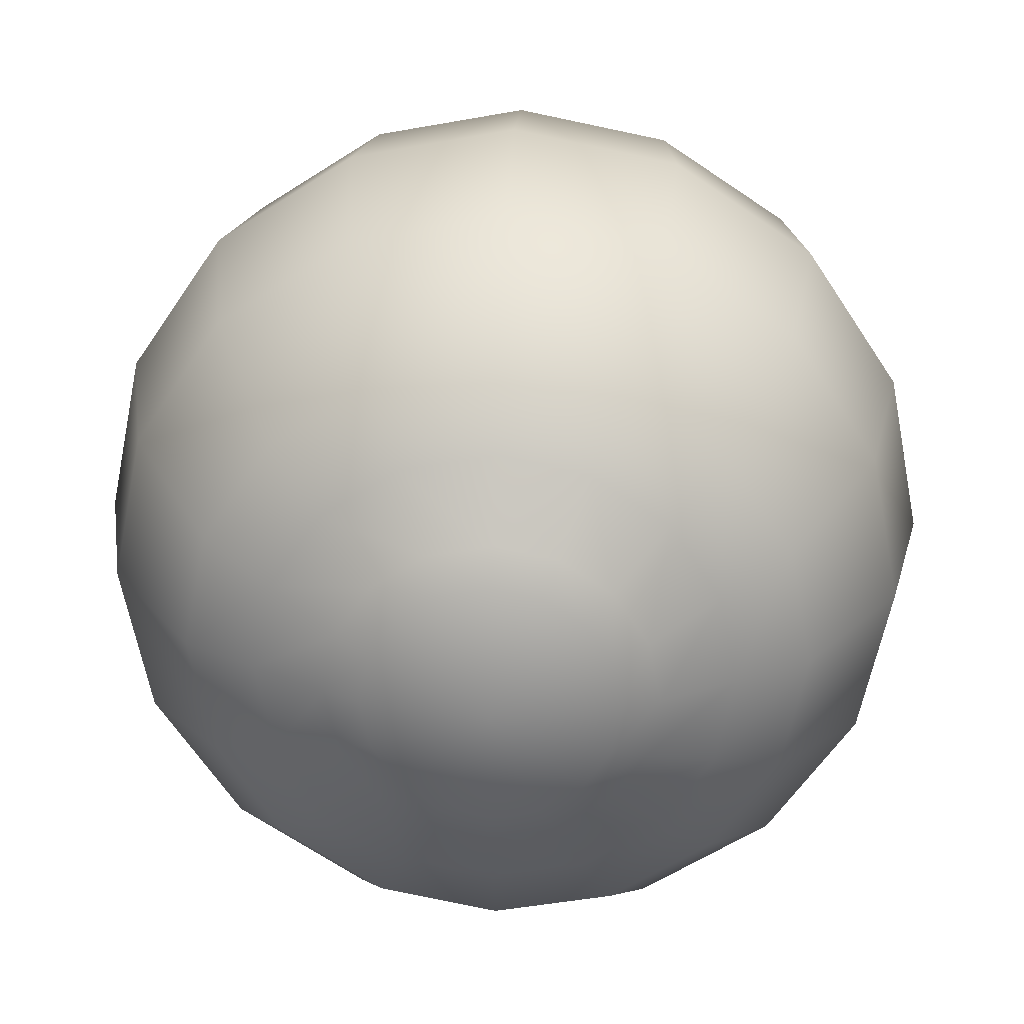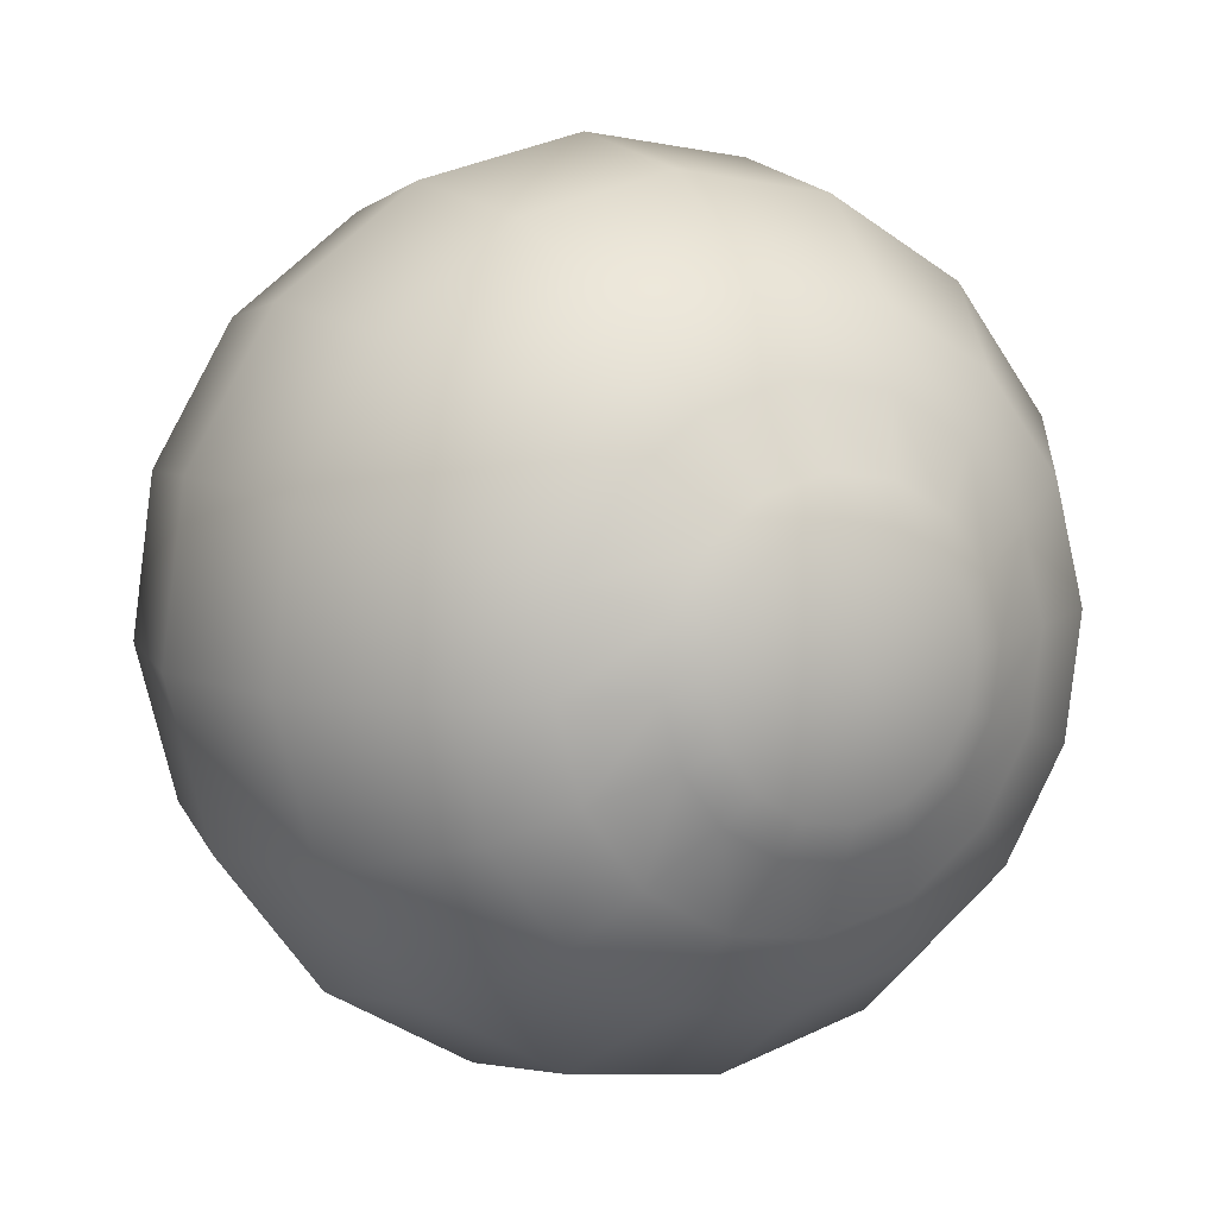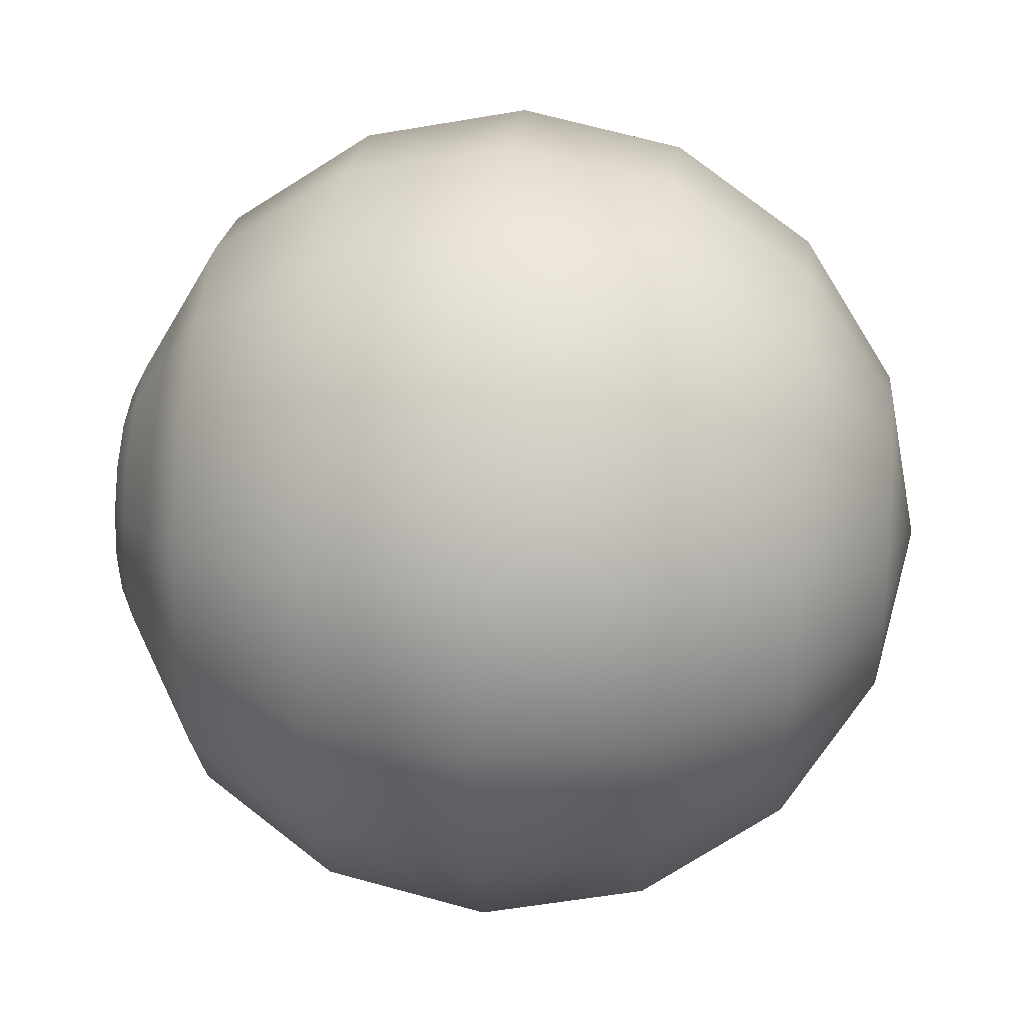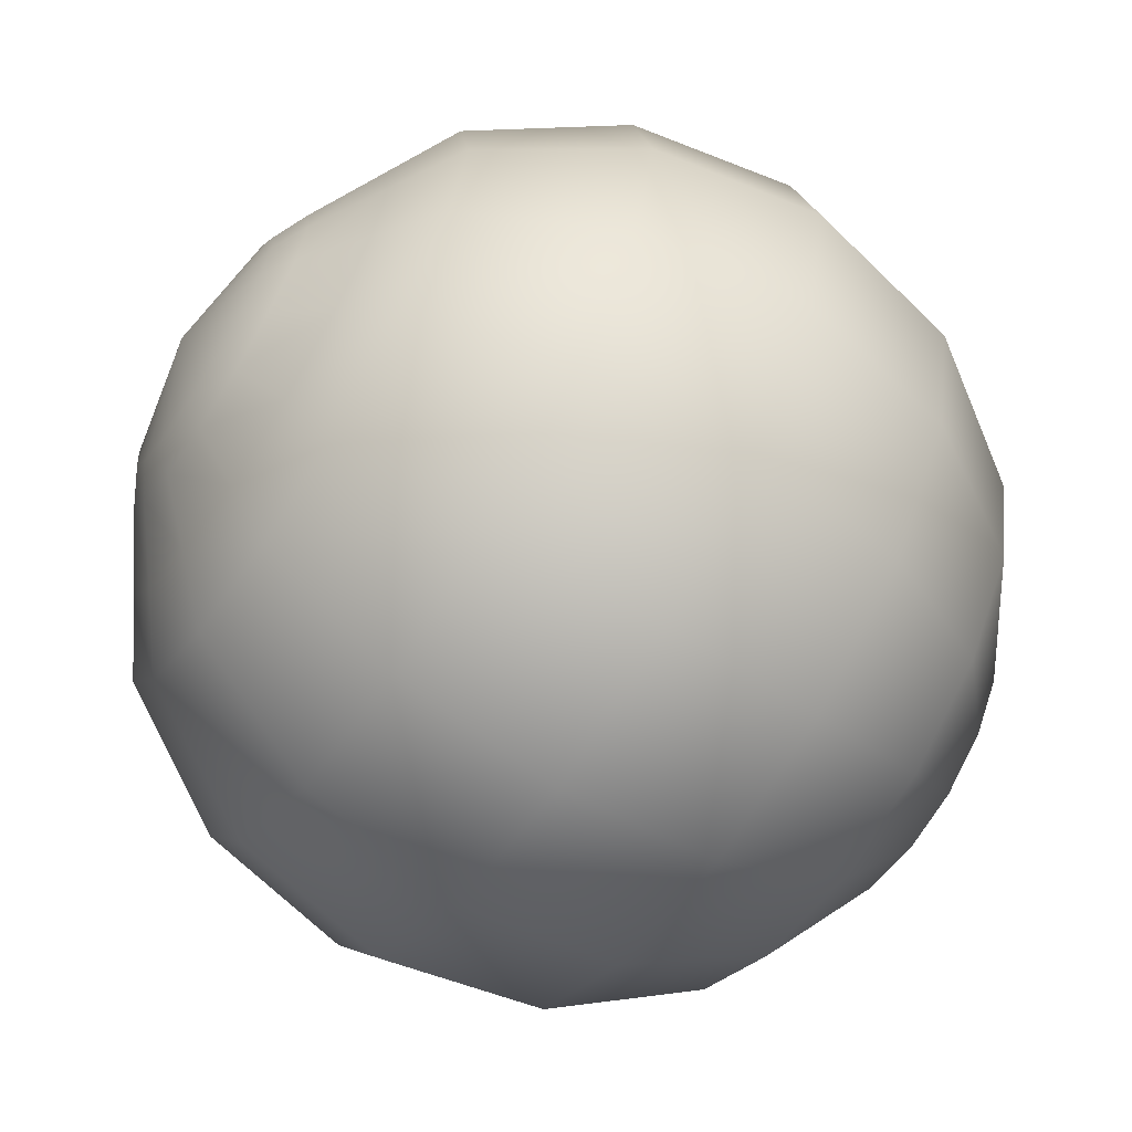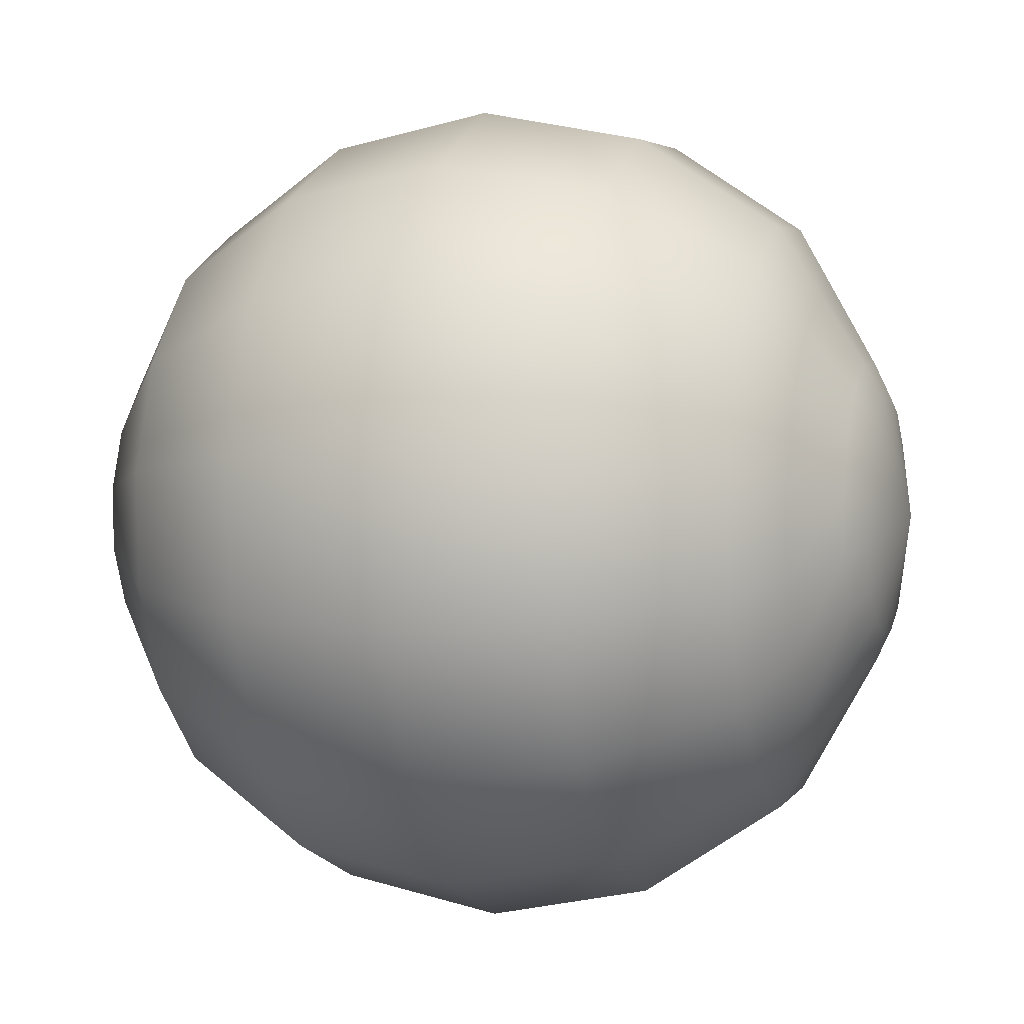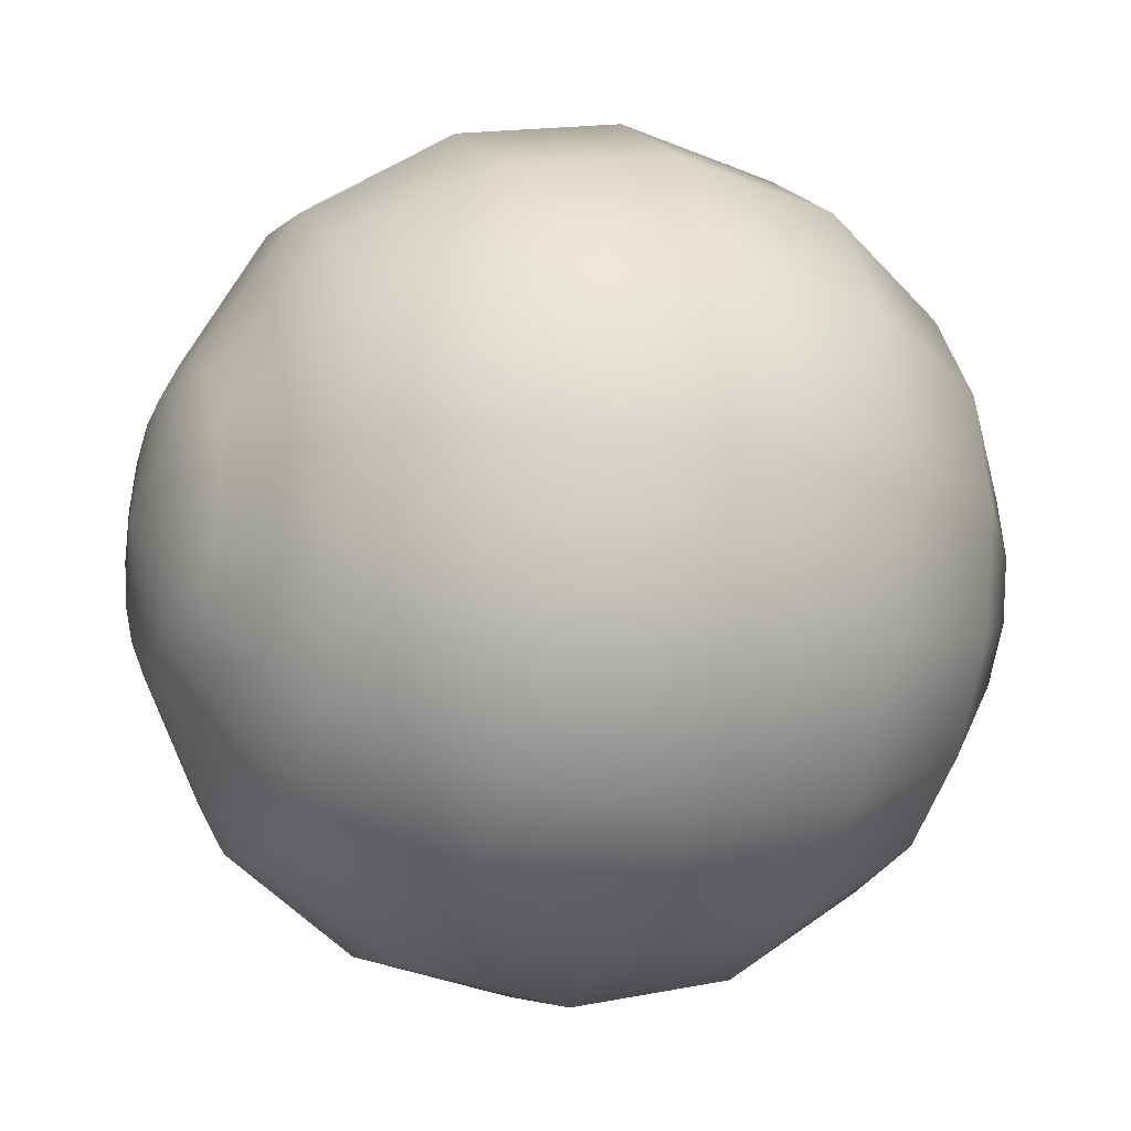
<metadata>
{"format":"obj","ext":"obj","renderer":"f3d","projection":"perspective","resolution":1024,"background":"white","views":[{"elev":41.6,"azim":96.8,"up":"+Z"},{"elev":12.4,"azim":46.9,"up":"+Y"},{"elev":-11.1,"azim":169.1,"up":"+Y"},{"elev":-36.8,"azim":153.8,"up":"+Z"},{"elev":14.3,"azim":1.9,"up":"+Y"},{"elev":30.9,"azim":168.6,"up":"+Z"}]}
</metadata>
<code>
o eye
v 0.01714 0.1806 0.09042
v 0.01588 0.1826 0.09014
v 0.01426 0.1836 0.08973
v 0.01241 0.1838 0.08924
v 0.01061 0.1833 0.08875
v 0.009144 0.1822 0.08833
v 0.008224 0.1805 0.08804
v 0.01729 0.1805 0.0899
v 0.01624 0.1824 0.08884
v 0.01473 0.1833 0.08804
v 0.01292 0.1835 0.08742
v 0.01109 0.183 0.08706
v 0.009508 0.1819 0.08703
v 0.008421 0.1804 0.08734
v 0.01743 0.1802 0.08944
v 0.01658 0.1816 0.08774
v 0.01518 0.1823 0.0866
v 0.01341 0.1825 0.08586
v 0.01154 0.1821 0.08562
v 0.009853 0.1812 0.08593
v 0.008607 0.18 0.08674
v 0.007993 0.1786 0.08793
v 0.01754 0.1798 0.08914
v 0.01686 0.1805 0.087
v 0.01554 0.1809 0.08564
v 0.0138 0.1809 0.08481
v 0.0119 0.1806 0.08466
v 0.01013 0.1801 0.08519
v 0.008756 0.1794 0.08634
v 0.01761 0.1792 0.08903
v 0.01702 0.1792 0.08674
v 0.01575 0.1791 0.08529
v 0.01403 0.179 0.08443
v 0.01211 0.1789 0.08431
v 0.01029 0.1788 0.08493
v 0.008843 0.1786 0.0862
v 0.01762 0.1787 0.08914
v 0.01704 0.1779 0.08698
v 0.01578 0.1774 0.08561
v 0.01406 0.1771 0.08478
v 0.01214 0.1771 0.08463
v 0.01031 0.1774 0.08517
v 0.008856 0.1779 0.08633
v 0.01751 0.1792 0.09048
v 0.01757 0.1782 0.08943
v 0.01693 0.1767 0.08771
v 0.01563 0.1759 0.08655
v 0.0139 0.1755 0.08581
v 0.01199 0.1756 0.08557
v 0.0102 0.1763 0.0859
v 0.008793 0.1773 0.08672
v 0.01747 0.1779 0.08987
v 0.01669 0.1759 0.08879
v 0.01532 0.1749 0.08798
v 0.01356 0.1744 0.08735
v 0.01167 0.1746 0.087
v 0.009956 0.1755 0.08699
v 0.008663 0.1769 0.08731
v 0.01734 0.1778 0.0904
v 0.01636 0.1756 0.09008
v 0.01489 0.1745 0.08966
v 0.0131 0.174 0.08917
v 0.01125 0.1742 0.08868
v 0.009629 0.1752 0.08827
v 0.008486 0.1767 0.08801
v 0.01719 0.1779 0.09093
v 0.016 0.1759 0.09138
v 0.01442 0.1748 0.09135
v 0.01258 0.1743 0.091
v 0.01077 0.1745 0.09037
v 0.009266 0.1754 0.08957
v 0.00829 0.1768 0.08871
v 0.01705 0.1782 0.09138
v 0.01565 0.1766 0.09248
v 0.01396 0.1757 0.09279
v 0.01209 0.1753 0.09255
v 0.01032 0.1755 0.09181
v 0.008921 0.1761 0.09067
v 0.008103 0.1772 0.0893
v 0.01694 0.1786 0.09168
v 0.01538 0.1777 0.09322
v 0.01361 0.1772 0.09375
v 0.01171 0.1769 0.0936
v 0.009965 0.1769 0.09277
v 0.008647 0.1773 0.09141
v 0.007955 0.1778 0.0897
v 0.01687 0.1792 0.09179
v 0.01522 0.179 0.09348
v 0.0134 0.1789 0.0941
v 0.01148 0.1788 0.09398
v 0.009754 0.1787 0.09312
v 0.008486 0.1786 0.09167
v 0.007868 0.1785 0.08985
v 0.01686 0.1797 0.09169
v 0.01519 0.1804 0.09324
v 0.01337 0.1807 0.09378
v 0.01144 0.1807 0.09363
v 0.009722 0.1804 0.0928
v 0.008462 0.1799 0.09143
v 0.007854 0.1793 0.08972
v 0.01691 0.1802 0.09139
v 0.01531 0.1815 0.09251
v 0.01352 0.1822 0.09284
v 0.01161 0.1823 0.09261
v 0.009875 0.1819 0.09186
v 0.008578 0.1811 0.0907
v 0.007918 0.1799 0.08932
v 0.01701 0.1805 0.09095
v 0.01555 0.1823 0.09143
v 0.01383 0.1832 0.09141
v 0.01195 0.1834 0.09107
v 0.01019 0.1829 0.09043
v 0.008818 0.1819 0.08962
v 0.008047 0.1803 0.08873
v 0.01692 0.181 0.09037
v 0.01711 0.1809 0.0897
v 0.01729 0.1805 0.08912
v 0.01743 0.1799 0.08873
v 0.01752 0.1792 0.08859
v 0.01753 0.1785 0.08872
v 0.01747 0.1779 0.0891
v 0.01734 0.1775 0.08967
v 0.01717 0.1774 0.09035
v 0.01698 0.1775 0.09102
v 0.0168 0.1779 0.0916
v 0.01666 0.1784 0.09199
v 0.01657 0.1791 0.09213
v 0.01656 0.1798 0.092
v 0.01662 0.1804 0.09162
v 0.01675 0.1809 0.09105
v 0.0164 0.1818 0.09026
v 0.01667 0.1816 0.08927
v 0.01694 0.1811 0.08843
v 0.01715 0.1802 0.08787
v 0.01727 0.1792 0.08767
v 0.01729 0.1782 0.08785
v 0.0172 0.1773 0.0884
v 0.01701 0.1767 0.08923
v 0.01677 0.1765 0.09022
v 0.01649 0.1767 0.0912
v 0.01623 0.1772 0.09204
v 0.01602 0.1781 0.0926
v 0.01589 0.1791 0.09281
v 0.01588 0.1801 0.09262
v 0.01597 0.181 0.09207
v 0.01615 0.1816 0.09124
f 4 3 10 11
f 7 6 13 14
f 5 4 11 12
f 3 2 9 10
f 22 7 14
f 6 5 12 13
f 14 13 20 21
f 12 11 18 19
f 10 9 16 17
f 22 14 21
f 13 12 19 20
f 11 10 17 18
f 22 21 29
f 20 19 27 28
f 18 17 25 26
f 21 20 28 29
f 19 18 26 27
f 17 16 24 25
f 28 27 34 35
f 26 25 32 33
f 29 28 35 36
f 27 26 33 34
f 25 24 31 32
f 22 29 36
f 36 35 42 43
f 34 33 40 41
f 32 31 38 39
f 22 36 43
f 35 34 41 42
f 33 32 39 40
f 41 40 48 49
f 39 38 46 47
f 22 43 51
f 42 41 49 50
f 40 39 47 48
f 43 42 50 51
f 22 51 58
f 50 49 56 57
f 48 47 54 55
f 51 50 57 58
f 49 48 55 56
f 47 46 53 54
f 55 54 61 62
f 58 57 64 65
f 56 55 62 63
f 54 53 60 61
f 22 58 65
f 57 56 63 64
f 65 64 71 72
f 63 62 69 70
f 61 60 67 68
f 22 65 72
f 64 63 70 71
f 62 61 68 69
f 68 67 74 75
f 22 72 79
f 71 70 77 78
f 69 68 75 76
f 72 71 78 79
f 70 69 76 77
f 22 79 86
f 78 77 84 85
f 76 75 82 83
f 79 78 85 86
f 77 76 83 84
f 75 74 81 82
f 86 85 92 93
f 84 83 90 91
f 82 81 88 89
f 22 86 93
f 85 84 91 92
f 83 82 89 90
f 93 92 99 100
f 91 90 97 98
f 89 88 95 96
f 22 93 100
f 92 91 98 99
f 90 89 96 97
f 22 100 107
f 99 98 105 106
f 97 96 103 104
f 100 99 106 107
f 98 97 104 105
f 96 95 102 103
f 106 105 112 113
f 104 103 110 111
f 107 106 113 114
f 105 104 111 112
f 103 102 109 110
f 22 107 114
f 114 113 6 7
f 112 111 4 5
f 110 109 2 3
f 22 114 7
f 113 112 5 6
f 111 110 3 4
f 145 129 130 146
f 144 128 129 145
f 143 127 128 144
f 142 126 127 143
f 141 125 126 142
f 140 124 125 141
f 139 123 124 140
f 138 122 123 139
f 137 121 122 138
f 136 120 121 137
f 135 119 120 136
f 134 118 119 135
f 133 117 118 134
f 132 116 117 133
f 131 115 116 132
f 146 130 115 131
f 109 146 131 2
f 2 131 132 9
f 9 132 133 16
f 16 133 134 24
f 24 134 135 31
f 31 135 136 38
f 38 136 137 46
f 46 137 138 53
f 53 138 139 60
f 60 139 140 67
f 67 140 141 74
f 74 141 142 81
f 81 142 143 88
f 88 143 144 95
f 95 144 145 102
f 102 145 146 109
f 1 44 8
f 8 44 15
f 115 1 8 116
f 15 44 23
f 116 8 15 117
f 117 15 23 118
f 23 44 30
f 30 44 37
f 118 23 30 119
f 37 44 45
f 119 30 37 120
f 120 37 45 121
f 45 44 52
f 121 45 52 122
f 52 44 59
f 59 44 66
f 122 52 59 123
f 66 44 73
f 123 59 66 124
f 124 66 73 125
f 73 44 80
f 125 73 80 126
f 80 44 87
f 87 44 94
f 126 80 87 127
f 94 44 101
f 127 87 94 128
f 128 94 101 129
f 101 44 108
f 108 44 1
f 129 101 108 130
f 130 108 1 115

</code>
